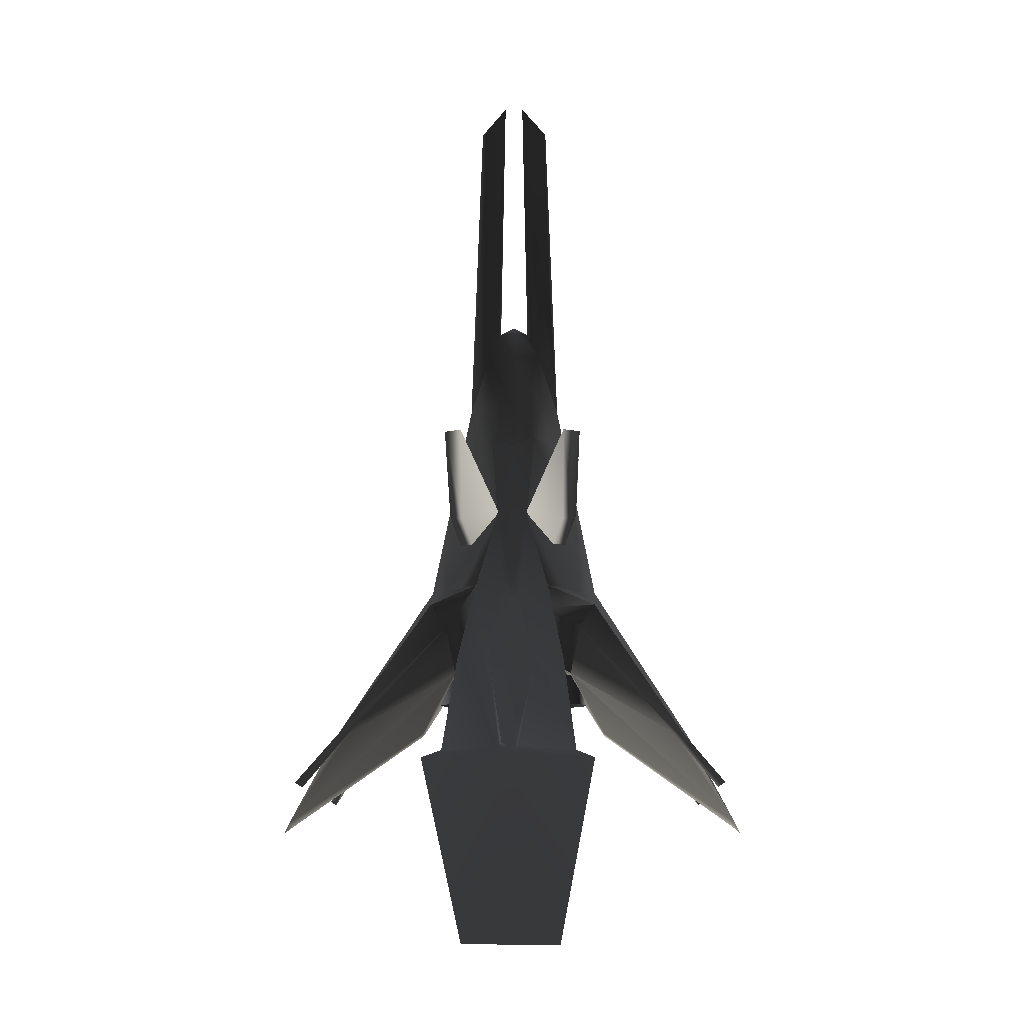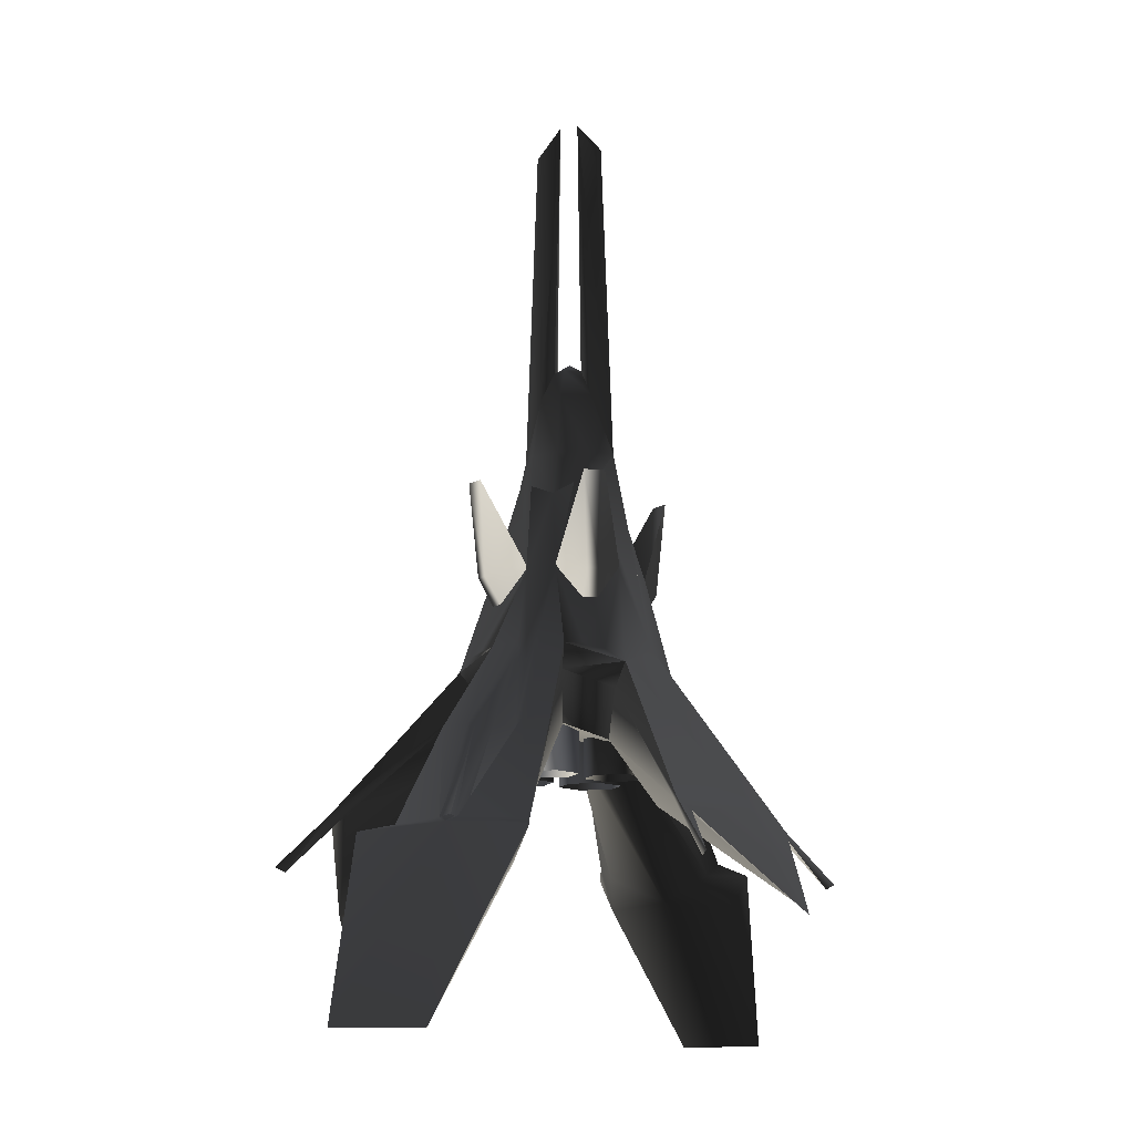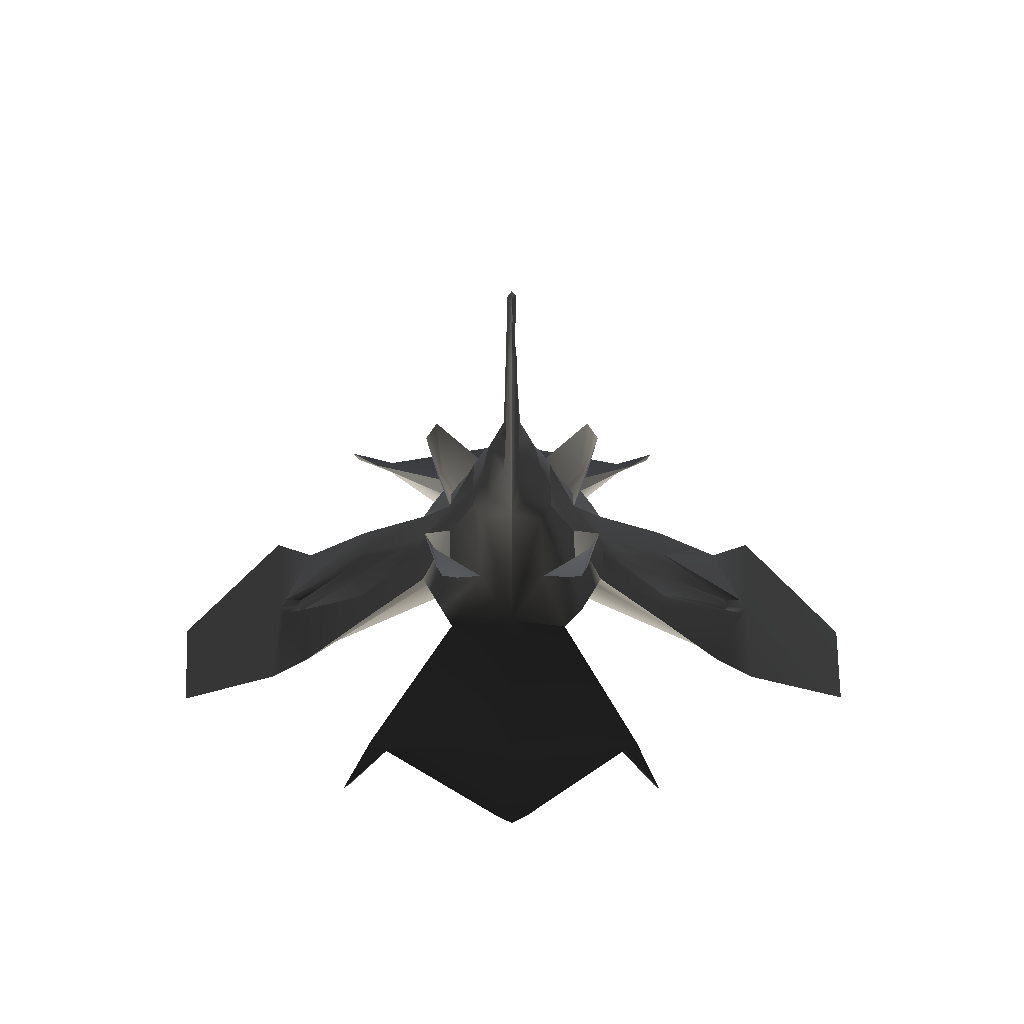
<metadata>
{"format":"obj","ext":"obj","renderer":"f3d","projection":"perspective","resolution":1024,"background":"white","views":[{"elev":-9.6,"azim":-88.8,"up":"+Z"},{"elev":-11.8,"azim":-66.7,"up":"+Z"},{"elev":-23.6,"azim":-0.0,"up":"+Y"}]}
</metadata>
<code>
v  8.135 10.24 -15.53
v  8.453 10.57 -15.31
v  7.052 8.598 -12.77
v  6.316 8.16 -12.68
v  2.357 3.517 -6.784
v  2.89 4.3 -5.67
v  2.046 3.053 -9.143
v  4.305 1.523 -5.89
v  3.737 1.322 -8.367
v  -4.385 2.649 -4.784
v  -4.866 1.862 -4.755
v  -3.348 0.7727 -0.8337
v  -3.845 3.5 -5.005
v  -1.706 3.36 -0.8337
v  -1.45 1.98 3.655
v  -1.99 1.129 3.655
v  4.385 -2.649 -4.784
v  4.866 -1.862 -4.755
v  3.348 -0.7727 -0.8337
v  1.99 -1.129 3.655
v  3.845 -3.5 -5.005
v  1.45 -1.98 3.655
v  1.706 -3.36 -0.8337
v  6.316 -8.157 -12.68
v  7.052 -8.595 -12.77
v  8.135 -10.24 -15.53
v  8.453 -10.57 -15.31
v  2.357 -3.516 -6.784
v  2.89 -4.298 -5.67
v  2.046 -3.052 -9.143
v  3.737 -1.322 -8.367
v  4.305 -1.523 -5.89
v  3.348 0.7727 -0.8337
v  4.866 1.862 -4.755
v  4.385 2.649 -4.784
v  -3.348 -0.7727 -0.8337
v  -4.866 -1.862 -4.755
v  -4.385 -2.649 -4.784
v  -4.32 -1.523 -5.89
v  -2.69 -3.517 -6.695
v  -3.28 -4.299 -5.561
v  -3.845 -3.5 -5.005
v  3.845 3.5 -5.005
v  -3.75 -1.322 -8.367
v  -2.335 -3.052 -9.066
v  -7.207 -8.159 -12.56
v  -8.004 -8.597 -12.63
v  -9.282 -10.24 -15.39
v  -9.645 -10.57 -15.17
v  -2.69 3.517 -6.695
v  -4.32 1.523 -5.89
v  -3.28 4.299 -5.561
v  -2.335 3.053 -9.066
v  -3.75 1.322 -8.367
v  -8.004 8.597 -12.63
v  -7.207 8.16 -12.56
v  -9.282 10.24 -15.39
v  -9.645 10.57 -15.17
v  -11.88 -3.267 -13.74
v  -11.86 -2.672 -14.3
v  -8.374 -2.661 -8.923
v  -11.88 3.267 -13.74
v  -8.374 2.661 -8.923
v  -11.86 2.672 -14.3
v  11.88 -3.267 -13.74
v  8.374 -2.661 -8.923
v  11.82 -2.672 -14.3
v  11.88 3.267 -13.74
v  11.82 2.672 -14.3
v  8.374 2.661 -8.923
v  1.706 3.36 -0.8337
v  1.99 1.129 3.655
v  1.45 1.98 3.655
v  -1.706 -3.36 -0.8337
v  -1.99 -1.129 3.655
v  -1.45 -1.98 3.655
v  -0.00018 4.361 -4.546
v  0 2.309 5.388
v  -0.000513 9.348 -12.35
v  0.8671 11.83 -16.99
v  -6.3e-05 12.18 -17.36
v  6.279 9.001 -13.3
v  0 -2.374 5.388
v  -0.00018 -4.361 -4.546
v  -0.000407 -9.348 -12.35
v  -6.3e-05 -11.99 -17.36
v  0.8671 -11.64 -16.99
v  6.279 -8.976 -13.3
v  -0.9841 -11.65 -16.85
v  -7.127 -8.978 -13.16
v  -7.127 9 -13.16
v  -0.9841 11.82 -16.85
v  -0.6613 -4.82 -12.12
v  0.5074 -4.82 -12.16
v  -0.6613 4.821 -12.12
v  0.5074 4.821 -12.16
v  -5.1 0.5216 -9.74
v  -5.1 -0.5216 -9.74
v  5.082 -0.5216 -9.74
v  5.082 0.5216 -9.74
v  12.56 0.001129 -15.55
v  13.77 -3.384 -15.81
v  13.85 -4.137 -14.21
v  20.23 -2.438 -22.77
v  20.19 1.841 -22.81
v  13.77 3.384 -15.81
v  13.85 4.137 -14.21
v  -12.48 0.001135 -15.55
v  -13.82 3.384 -15.81
v  -13.82 -3.384 -15.81
v  -20.07 -2.468 -22.88
v  -20.22 1.939 -22.82
v  -13.85 -4.137 -14.21
v  -13.85 4.137 -14.21
v  0.2183 -0.7546 9.728
v  0.6174 -0.02831 9.728
v  0 -0.02831 10.15
v  1.141 -0.02831 8.403
v  0.4033 -1.37 8.403
v  0 -0.4783 22.73
v  1.532 -0.02831 5.388
v  1.054 -1.481 5.388
v  0.2003 -1.507 21.23
v  -0.2003 -1.507 21.23
v  -0.4033 -1.37 8.403
v  -0.2183 -0.7546 9.728
v  -1.054 -1.481 5.388
v  0 -1.761 21.23
v  -1.141 -0.02831 8.403
v  -0.6174 -0.02831 9.728
v  -1.532 -0.02831 5.388
v  -2.01 -0.01778 3.21
v  2.01 -0.01778 3.21
v  1.054 1.424 5.388
v  0.4033 1.314 8.403
v  0.2183 0.698 9.728
v  0 0.4475 22.73
v  0 1.713 21.23
v  0.2003 1.459 21.23
v  -0.4033 1.314 8.403
v  -0.2183 0.698 9.728
v  -0.2003 1.459 21.23
v  -1.054 1.424 5.388
v  5.003 0.466 -4.534
v  5.049 0.000494 -4.461
v  5.003 -0.4652 -4.534
v  5.869 0.000516 -5.513
v  5.833 0.3664 -5.571
v  8.531 -1.33 -8.776
v  5.833 -0.3655 -5.571
v  8.729 0.000683 -9.05
v  8.606 1.046 -9.166
v  12.37 0.3438 -13.41
v  8.531 1.331 -8.776
v  12.66 0.001136 -13.58
v  8.606 -1.045 -9.166
v  12.37 -0.343 -13.41
v  13.32 0.4372 -13.66
v  13.68 0.001283 -13.88
v  13.32 -0.4365 -13.66
v  -4.967 0.466 -4.534
v  -5.001 0.000494 -4.461
v  -4.967 -0.4652 -4.534
v  -8.49 -1.33 -8.776
v  -5.784 -0.3655 -5.58
v  -8.553 -1.045 -9.175
v  -13.22 -0.4365 -13.66
v  -13.55 0.001283 -13.88
v  -13.22 0.4372 -13.66
v  -12.53 0.001135 -13.59
v  -8.49 1.331 -8.776
v  -8.553 1.046 -9.175
v  -5.784 0.3664 -5.58
v  -5.811 0.000515 -5.522
v  -8.644 0.000682 -9.059
v  -12.27 0.3438 -13.42
v  -12.27 -0.343 -13.42
v  -3.608 0.3193 -5.592
v  -3.412 -0.6581 -5.592
v  -2.468 -0.9774 -5.592
v  -2.859 0.9774 -5.592
v  -1.915 0.6581 -5.592
v  -1.719 -0.3193 -5.592
v  -2.972 1.542 -7.723
v  -2.972 1.542 -10.59
v  -4.153 0.5038 -10.59
v  -4.153 0.5038 -7.723
v  -3.845 -1.039 -10.59
v  -3.845 -1.039 -7.723
v  -1.482 1.039 -7.723
v  -1.482 1.039 -10.59
v  -1.173 -0.5038 -7.723
v  -1.173 -0.5038 -10.59
v  -2.355 -1.542 -7.723
v  -2.355 -1.542 -10.59
v  1.923 -0.6676 -5.592
v  2.871 -0.9748 -5.592
v  3.612 -0.3072 -5.592
v  1.715 0.3072 -5.592
v  2.455 0.9748 -5.592
v  3.403 0.6676 -5.592
v  2.335 1.538 -10.59
v  2.335 1.538 -7.723
v  3.831 1.054 -7.723
v  3.831 1.054 -10.59
v  4.16 -0.4847 -7.723
v  4.16 -0.4847 -10.59
v  1.167 0.4847 -10.59
v  1.167 0.4847 -7.723
v  1.495 -1.054 -10.59
v  1.495 -1.054 -7.723
v  2.992 -1.538 -10.59
v  2.992 -1.538 -7.723
v  -3.689 -3.148 -1.091
v  -3.943 -3.562 3.575
v  -4.483 -2.711 3.575
v  -4 -2.657 -1.091
v  -1.352 -1.918 -5.005
v  -1.706 -3.36 -0.5565
v  -3.348 -0.7727 -0.5565
v  -2.007 -1.14 -4.831
v  3.943 -3.562 3.575
v  3.689 -3.148 -1.091
v  4 -2.657 -1.091
v  4.483 -2.711 3.575
v  1.706 -3.36 -0.5565
v  1.352 -1.918 -5.005
v  3.348 -0.7727 -0.5565
v  2.007 -1.14 -4.831
v  3.689 3.148 -1.091
v  3.943 3.562 3.575
v  4.483 2.711 3.575
v  4 2.657 -1.091
v  1.352 1.918 -5.005
v  1.706 3.36 -0.5565
v  3.348 0.7727 -0.5565
v  2.007 1.14 -4.831
v  -3.943 3.562 3.575
v  -3.689 3.148 -1.091
v  -4 2.657 -1.091
v  -4.483 2.711 3.575
v  -1.706 3.36 -0.5565
v  -1.352 1.918 -5.005
v  -3.348 0.7727 -0.5565
v  -2.007 1.14 -4.831
v  -0.741 1.799 -5.592
v  0.2073 1.492 -5.592
v  0.9475 2.16 -5.592
v  -0.9491 2.774 -5.592
v  -0.2089 3.442 -5.592
v  0.7393 3.134 -5.592
v  -0.3292 4.005 -10.59
v  -0.3292 4.005 -7.723
v  1.167 3.52 -7.723
v  1.167 3.52 -10.59
v  1.496 1.982 -7.723
v  1.496 1.982 -10.59
v  -1.497 2.951 -10.59
v  -1.497 2.951 -7.723
v  -1.169 1.413 -10.59
v  -1.169 1.413 -7.723
v  0.3276 0.9285 -10.59
v  0.3276 0.9285 -7.723
v  0.9434 -2.786 -5.592
v  0.7478 -1.809 -5.592
v  -0.1964 -1.489 -5.592
v  0.1948 -3.444 -5.592
v  -0.7494 -3.125 -5.592
v  -0.9451 -2.147 -5.592
v  0.3079 -4.009 -7.723
v  0.3079 -4.009 -10.59
v  1.489 -2.971 -10.59
v  1.489 -2.971 -7.723
v  1.181 -1.428 -10.59
v  1.181 -1.428 -7.723
v  -1.182 -3.505 -7.723
v  -1.182 -3.505 -10.59
v  -1.491 -1.963 -7.723
v  -1.491 -1.963 -10.59
v  -0.3095 -0.9244 -7.723
v  -0.3095 -0.9244 -10.59
v  -8.606 -0.03411 -8.537
v  -8.596 -0.01965 -8.537
v  -8.591 -0.03411 -8.545
v  -8.591 -0.03411 -8.528
v  8.585 -0.03411 -8.537
v  8.596 -0.01965 -8.537
v  8.601 -0.03411 -8.545
v  8.601 -0.03411 -8.528
v  -0.01023 -0.05347 8.92
v  0 -0.039 8.92
v  0.005114 -0.05347 8.911
v  0.005114 -0.05347 8.929
v  -0.005114 2.659 -13.06
v  0 2.673 -13.05
v  0.01023 2.659 -13.05
v  -0.005114 2.659 -13.04
v  2.653 -0.003615 -13.05
v  2.663 0.01085 -13.05
v  2.668 -0.003615 -13.06
v  2.668 -0.003615 -13.04
v  -0.01023 -2.666 -13.05
v  0 -2.651 -13.05
v  0.005114 -2.666 -13.06
v  0.005114 -2.666 -13.04
v  -2.668 -0.003615 -13.06
v  -2.663 0.01085 -13.05
v  -2.653 -0.003615 -13.05
v  -2.668 -0.003615 -13.04
v  6.874 -8.727 -12.59
v  6.888 -8.732 -12.59
v  6.874 -8.743 -12.59
v  6.874 -8.727 -12.58
v  -6.874 -8.743 -12.59
v  -6.888 -8.732 -12.59
v  -6.874 -8.727 -12.59
v  -6.874 -8.727 -12.58
v  6.874 8.727 -12.58
v  6.888 8.732 -12.59
v  6.874 8.743 -12.59
v  6.874 8.727 -12.59
v  -6.874 8.743 -12.59
v  -6.888 8.732 -12.59
v  -6.874 8.727 -12.58
v  -6.874 8.727 -12.59
v  -20.28 -0.357 -22.71
v  -20.27 -0.3672 -22.71
v  -20.28 -0.3723 -22.72
v  -20.28 -0.3723 -22.7
v  20.29 -0.3755 -22.71
v  20.29 -0.3578 -22.71
v  20.27 -0.3678 -22.7
v  20.27 -0.3678 -22.72
v  -0.01023 -2.802 5.193
v  0 -2.788 5.193
v  0.005114 -2.802 5.184
v  0.005114 -2.802 5.202
v  -0.01023 -0.02427 -9.486
v  0 -0.009807 -9.486
v  0.005114 -0.02427 -9.494
v  0.005114 -0.02427 -9.477
g frm-zz_base_1
f 1 2 3
f 4 1 3
f 5 4 3
f 6 5 3
f 5 7 4
f 5 8 7
f 8 9 7
f 10 11 12
f 13 10 12
f 14 13 12
f 15 14 12
f 12 16 15
f 17 18 19
f 19 20 21
f 21 17 19
f 22 23 21
f 20 22 21
f 24 25 26
f 26 25 27
f 25 24 28
f 29 25 28
f 28 24 30
f 28 30 31
f 32 28 31
f 33 34 35
f 36 37 38
f 28 32 18
f 29 28 18
f 21 29 18
f 18 17 21
f 39 40 41
f 37 39 41
f 38 37 41
f 41 42 38
f 8 5 6
f 34 8 6
f 35 34 6
f 6 43 35
f 39 44 45
f 40 39 45
f 40 45 46
f 47 41 40
f 46 47 40
f 46 48 47
f 48 49 47
f 50 51 11
f 52 50 11
f 13 52 11
f 11 10 13
f 50 53 54
f 51 50 54
f 50 52 55
f 56 50 55
f 50 56 53
f 56 55 57
f 57 55 58
f 59 60 39
f 39 60 44
f 61 59 39
f 39 37 61
f 62 63 11
f 64 62 11
f 11 51 64
f 51 54 64
f 65 66 18
f 67 65 18
f 18 32 67
f 32 31 67
f 68 69 8
f 8 69 9
f 70 68 8
f 8 34 70
f 43 6 71
f 35 43 71
f 33 35 71
f 72 33 71
f 71 73 72
f 14 52 13
f 42 41 74
f 38 42 74
f 36 38 74
f 75 36 74
f 74 76 75
f 23 29 21
f 77 78 73
f 71 77 73
f 77 6 79
f 6 77 71
f 6 3 79
f 80 81 79
f 82 80 79
f 79 3 82
f 82 3 2
f 22 83 84
f 23 22 84
f 23 84 29
f 25 29 84
f 85 25 84
f 86 87 25
f 25 85 86
f 27 25 88
f 41 84 74
f 84 83 76
f 74 84 76
f 84 41 85
f 41 47 85
f 89 86 85
f 90 89 85
f 85 47 90
f 90 47 49
f 15 78 77
f 14 15 77
f 55 52 77
f 79 55 77
f 14 77 52
f 55 79 91
f 58 55 91
f 79 81 91
f 81 92 91
f 46 90 48
f 1 82 2
f 24 26 88
f 89 46 45
f 45 93 89
f 46 89 90
f 89 93 87
f 87 86 89
f 93 94 87
f 30 24 87
f 30 87 94
f 88 87 24
f 4 80 82
f 80 92 81
f 80 4 7
f 95 92 80
f 96 95 80
f 7 96 80
f 4 82 1
f 53 92 95
f 53 56 92
f 91 92 56
f 56 57 91
f 26 27 88
f 48 90 49
f 57 58 91
f 53 7 9
f 7 53 96
f 54 53 9
f 53 95 96
f 44 54 9
f 54 44 97
f 45 44 9
f 44 98 97
f 30 45 9
f 45 30 93
f 9 31 30
f 30 94 93
f 31 9 99
f 9 100 99
f 101 99 100
f 9 101 100
f 31 99 101
f 101 67 31
f 67 102 103
f 65 67 103
f 67 101 102
f 103 102 104
f 104 102 101
f 105 104 101
f 106 107 105
f 101 106 105
f 68 107 106
f 69 68 106
f 69 106 101
f 9 69 101
f 44 60 108
f 64 108 109
f 60 110 108
f 108 110 111
f 112 109 108
f 108 111 112
f 44 108 98
f 54 97 108
f 108 64 54
f 108 97 98
f 60 59 110
f 59 113 110
f 110 113 111
f 64 109 114
f 62 64 114
f 114 109 112
f 115 116 117
f 118 116 115
f 119 118 115
f 119 115 120
f 121 118 119
f 122 121 119
f 83 122 119
f 119 120 123
f 83 119 123
f 83 124 120
f 125 83 120
f 126 125 120
f 125 127 83
f 83 128 124
f 76 83 127
f 127 125 129
f 125 126 130
f 129 125 130
f 130 126 117
f 131 127 129
f 75 127 131
f 127 75 76
f 132 75 131
f 124 128 120
f 83 123 128
f 122 83 22
f 120 128 123
f 133 121 122
f 20 133 122
f 22 20 122
f 72 134 121
f 133 72 121
f 121 134 118
f 134 135 118
f 135 134 78
f 134 72 73
f 73 78 134
f 118 135 116
f 135 136 116
f 135 78 137
f 136 135 137
f 78 138 139
f 78 139 137
f 139 138 137
f 116 136 117
f 140 141 137
f 140 137 142
f 129 130 141
f 140 129 141
f 141 130 117
f 131 129 140
f 78 143 140
f 143 131 140
f 78 140 142
f 137 138 142
f 78 142 138
f 143 78 15
f 15 16 143
f 132 131 143
f 16 132 143
f 136 141 117
f 126 115 117
f 141 136 137
f 115 126 120
g frm-zz_base_1
f 72 133 33
f 144 34 33
f 145 144 33
f 33 133 19
f 145 33 19
f 133 20 19
f 19 18 145
f 18 146 145
f 145 146 147
f 145 147 148
f 144 145 148
f 18 66 149
f 146 18 149
f 146 149 150
f 146 150 147
f 147 151 152
f 148 147 152
f 151 147 150
f 144 148 152
f 152 151 153
f 154 152 153
f 154 144 152
f 155 151 156
f 151 155 153
f 156 151 150
f 149 156 150
f 157 155 156
f 158 153 155
f 159 158 155
f 158 154 153
f 158 159 107
f 65 103 159
f 160 65 159
f 159 103 104
f 105 107 159
f 159 104 105
f 159 155 157
f 160 159 157
f 68 158 107
f 158 68 154
f 68 70 154
f 154 70 144
f 70 34 144
f 160 157 156
f 149 160 156
f 66 65 160
f 149 66 160
f 132 16 12
f 161 162 12
f 11 161 12
f 36 75 132
f 132 12 162
f 36 132 162
f 36 162 163
f 37 36 163
f 61 37 163
f 164 61 163
f 163 165 166
f 164 163 166
f 163 162 165
f 59 61 164
f 167 59 164
f 59 167 113
f 167 168 113
f 111 113 168
f 62 114 168
f 169 62 168
f 112 111 168
f 168 114 112
f 168 167 170
f 63 62 169
f 171 63 169
f 11 63 171
f 161 11 171
f 171 172 173
f 161 171 173
f 161 173 174
f 162 161 174
f 175 174 173
f 172 175 173
f 170 175 172
f 176 170 172
f 174 175 166
f 175 170 177
f 166 175 177
f 165 174 166
f 162 174 165
f 164 166 177
f 167 164 177
f 167 177 170
f 169 176 172
f 171 169 172
f 168 170 176
f 169 168 176
g frm-cyl5
f 178 179 180
f 181 178 180
f 182 181 180
f 180 183 182
f 184 185 186
f 187 184 186
f 187 186 188
f 184 187 181
f 187 189 178
f 189 187 188
f 187 178 181
f 189 179 178
f 190 191 185
f 184 190 185
f 192 193 191
f 190 192 191
f 194 195 193
f 192 194 193
f 192 190 183
f 192 183 180
f 194 192 180
f 190 182 183
f 189 188 195
f 194 189 195
f 189 194 179
f 194 180 179
f 184 181 182
f 190 184 182
g frm-cyl9
f 196 197 198
f 199 196 198
f 200 199 198
f 198 201 200
f 202 203 204
f 205 202 204
f 198 206 204
f 201 198 204
f 205 204 206
f 201 204 203
f 200 201 203
f 207 205 206
f 208 209 203
f 202 208 203
f 210 211 209
f 208 210 209
f 199 209 211
f 212 213 211
f 210 212 211
f 196 199 211
f 196 211 213
f 197 196 213
f 207 206 213
f 212 207 213
f 197 213 206
f 198 197 206
f 200 203 209
f 199 200 209
g frm-sphere3
f 214 215 216
f 217 214 216
f 218 219 214
f 216 220 217
f 217 221 218
f 214 217 218
f 214 219 215
f 217 220 221
g frm-sphere5
f 222 223 224
f 225 222 224
f 223 226 227
f 224 228 225
f 229 224 223
f 227 229 223
f 222 226 223
f 229 228 224
g frm-sphere6
f 230 231 232
f 233 230 232
f 234 235 230
f 232 236 233
f 233 237 234
f 230 233 234
f 230 235 231
f 233 236 237
g frm-sphere7
f 238 239 240
f 241 238 240
f 239 242 243
f 240 244 241
f 245 240 239
f 243 245 239
f 238 242 239
f 245 244 240
g frm-cyl10
f 246 247 248
f 249 246 248
f 250 249 248
f 248 251 250
f 252 253 254
f 255 252 254
f 248 256 254
f 251 248 254
f 255 254 256
f 251 254 253
f 250 251 253
f 257 255 256
f 258 259 253
f 252 258 253
f 260 261 259
f 258 260 259
f 249 259 261
f 262 263 261
f 260 262 261
f 246 249 261
f 246 261 263
f 247 246 263
f 257 256 263
f 262 257 263
f 247 263 256
f 248 247 256
f 250 253 259
f 249 250 259
g frm-cyl11
f 264 265 266
f 267 264 266
f 268 267 266
f 266 269 268
f 270 271 272
f 273 270 272
f 273 272 274
f 270 273 267
f 273 275 264
f 275 273 274
f 273 264 267
f 275 265 264
f 276 277 271
f 270 276 271
f 278 279 277
f 276 278 277
f 280 281 279
f 278 280 279
f 278 276 269
f 278 269 266
f 280 278 266
f 276 268 269
f 275 274 281
f 280 275 281
f 275 280 265
f 280 266 265
f 270 267 268
f 276 270 268
g frm-rwepemt
f 282 283 284
f 283 282 285
f 284 285 282
f 285 284 283
g frm-lwepemt
f 286 287 288
f 287 286 289
f 288 289 286
f 289 288 287
g frm-cockpt
f 290 291 292
f 291 290 293
f 292 293 290
f 293 292 291
g frm-tthrust
f 294 295 296
f 297 296 295
f 296 297 294
f 295 294 297
g frm-lthrust
f 298 299 300
f 299 298 301
f 300 301 298
f 301 300 299
g frm-bthrust
f 302 303 304
f 303 302 305
f 304 305 302
f 305 304 303
g frm-rthrust
f 306 307 308
f 309 308 307
f 308 309 306
f 307 306 309
g frm-SS05
f 310 311 312
f 313 312 311
f 312 313 310
f 311 310 313
g frm-SS06
f 314 315 316
f 315 314 317
f 316 317 314
f 317 316 315
g frm-SS03
f 318 319 320
f 321 320 319
f 320 321 318
f 319 318 321
g frm-SS04
f 322 323 324
f 323 322 325
f 324 325 322
f 325 324 323
g frm-SS02
f 326 327 328
f 327 326 329
f 328 329 326
f 329 328 327
g frm-SS01
f 330 331 332
f 331 330 333
f 332 333 330
f 333 332 331
g frm-missemt
f 334 335 336
f 335 334 337
f 336 337 334
f 337 336 335
g frm-rsmoke
f 306 307 308
f 309 308 307
f 308 309 306
f 307 306 309
g frm-lsmoke
f 298 299 300
f 299 298 301
f 300 301 298
f 301 300 299
g frm-trail
f 338 339 340
f 339 338 341
f 340 341 338
f 341 340 339

</code>
